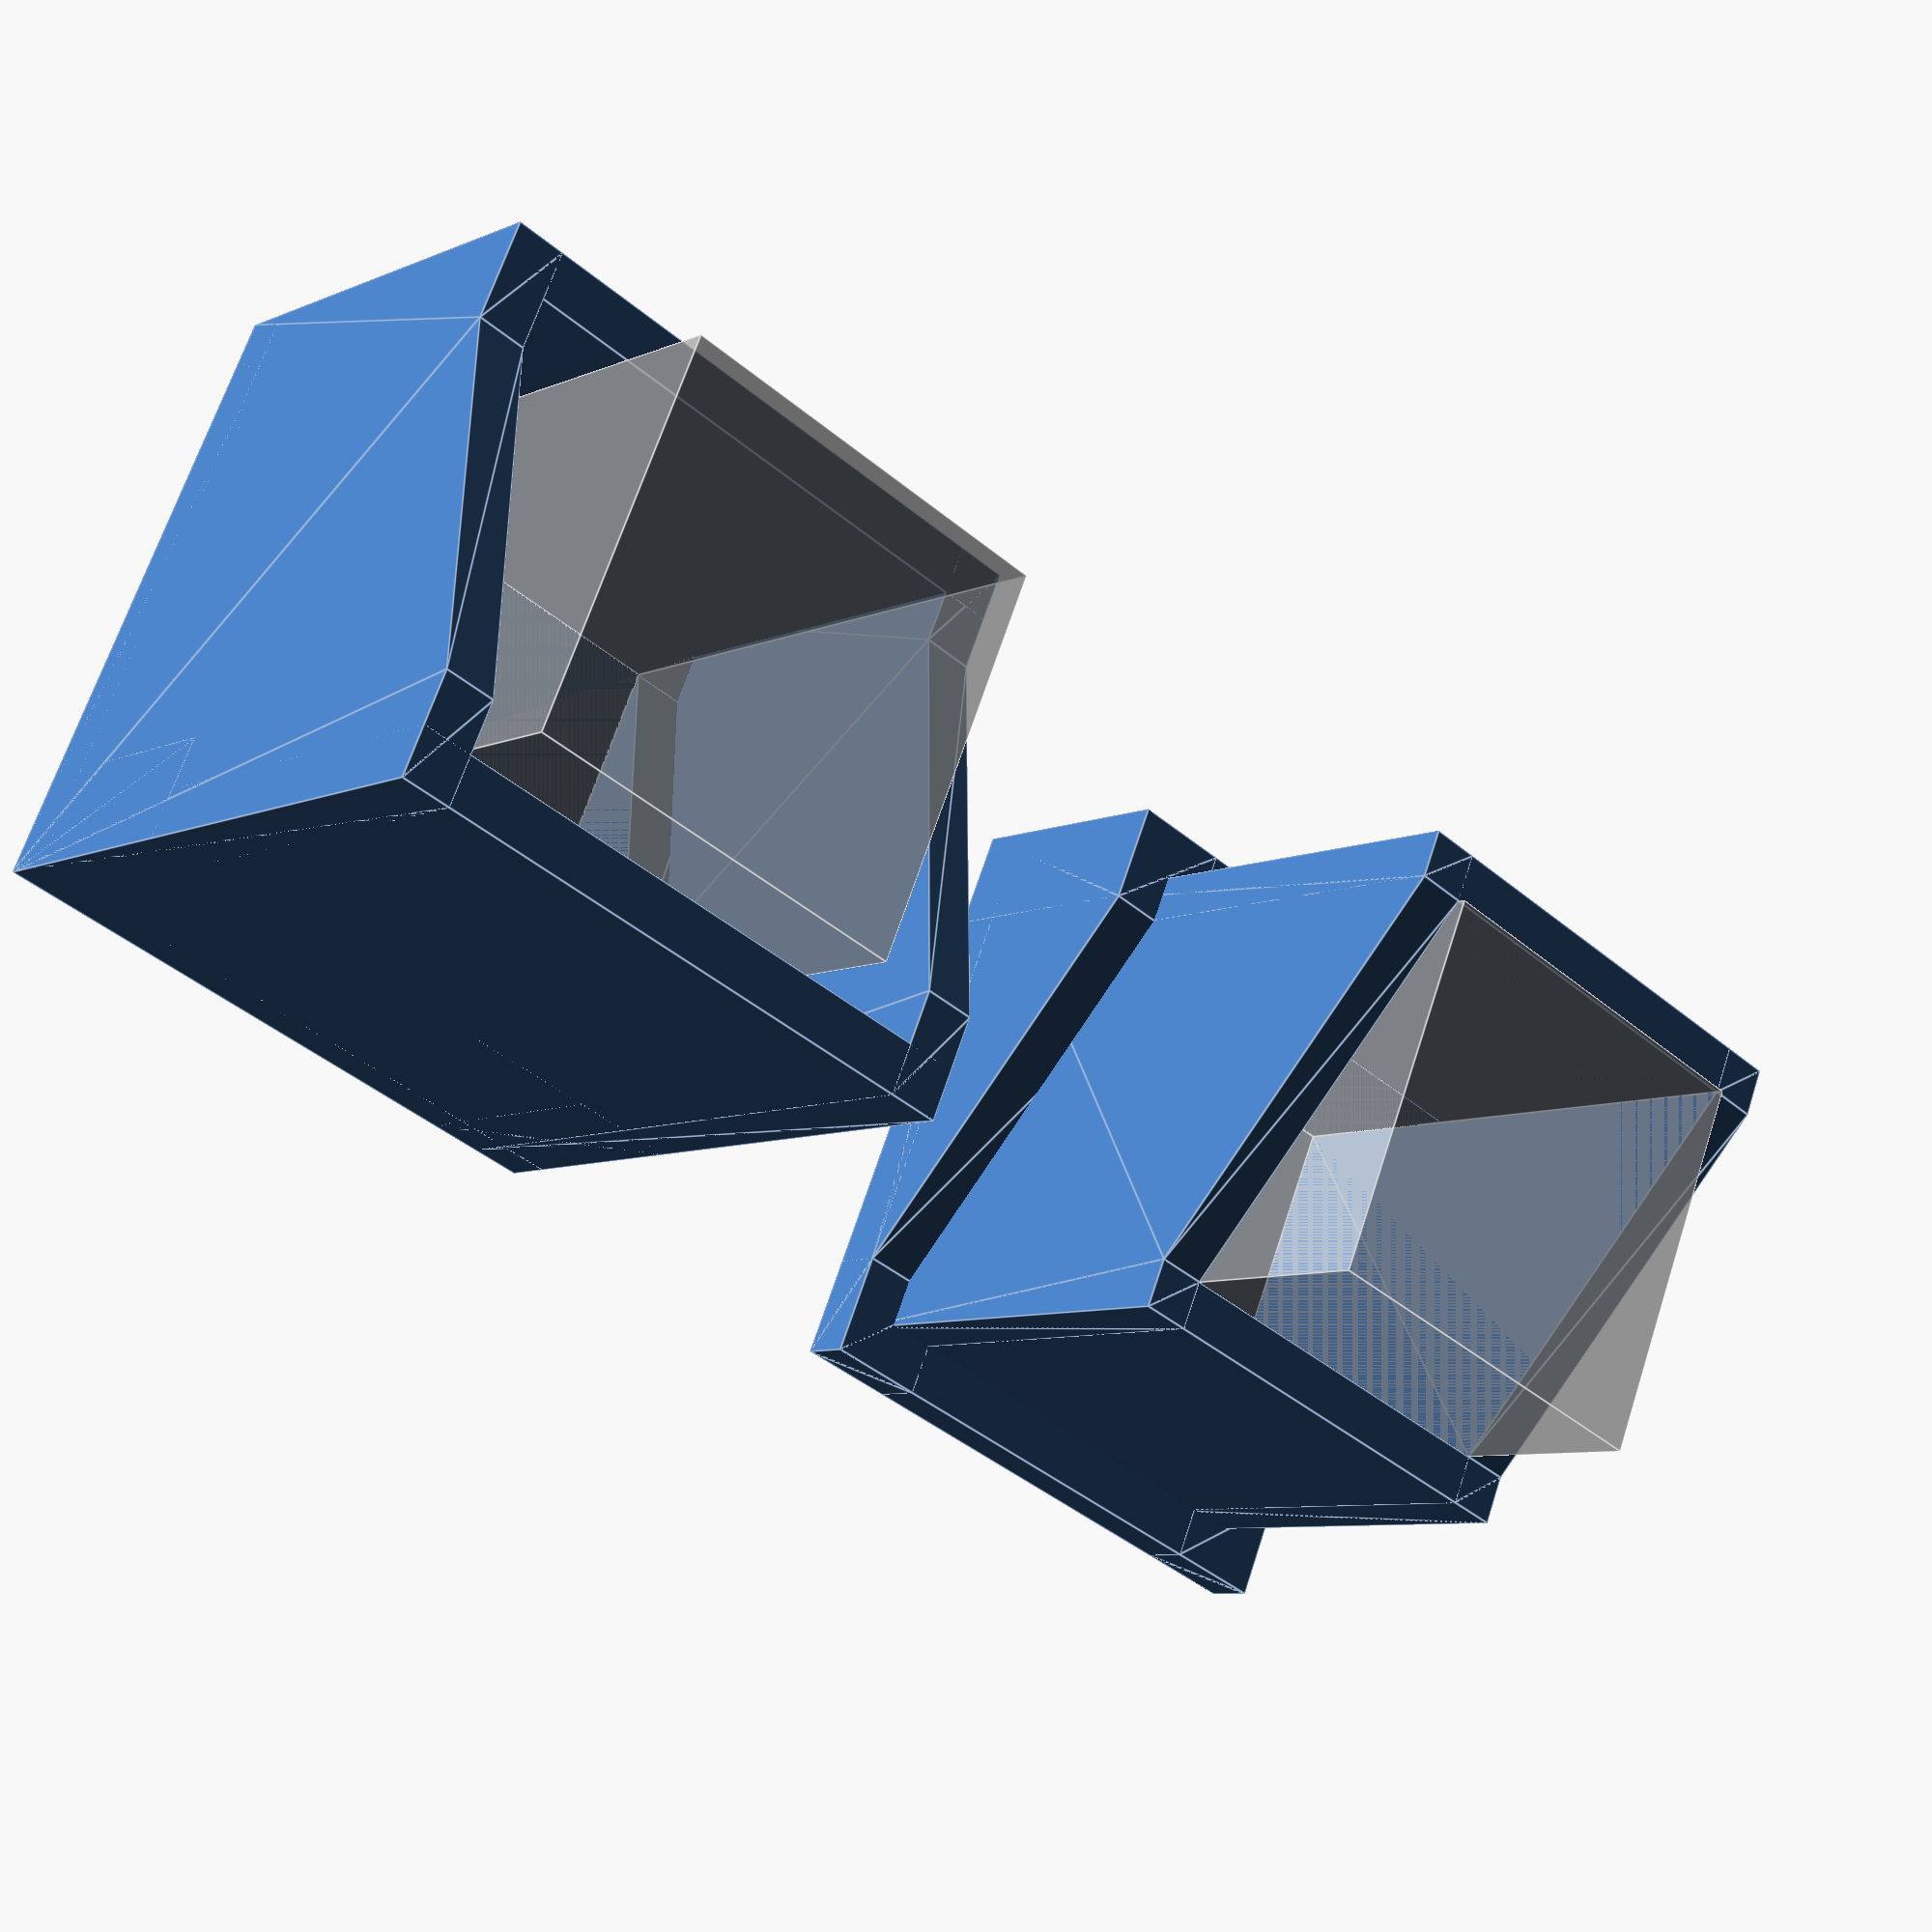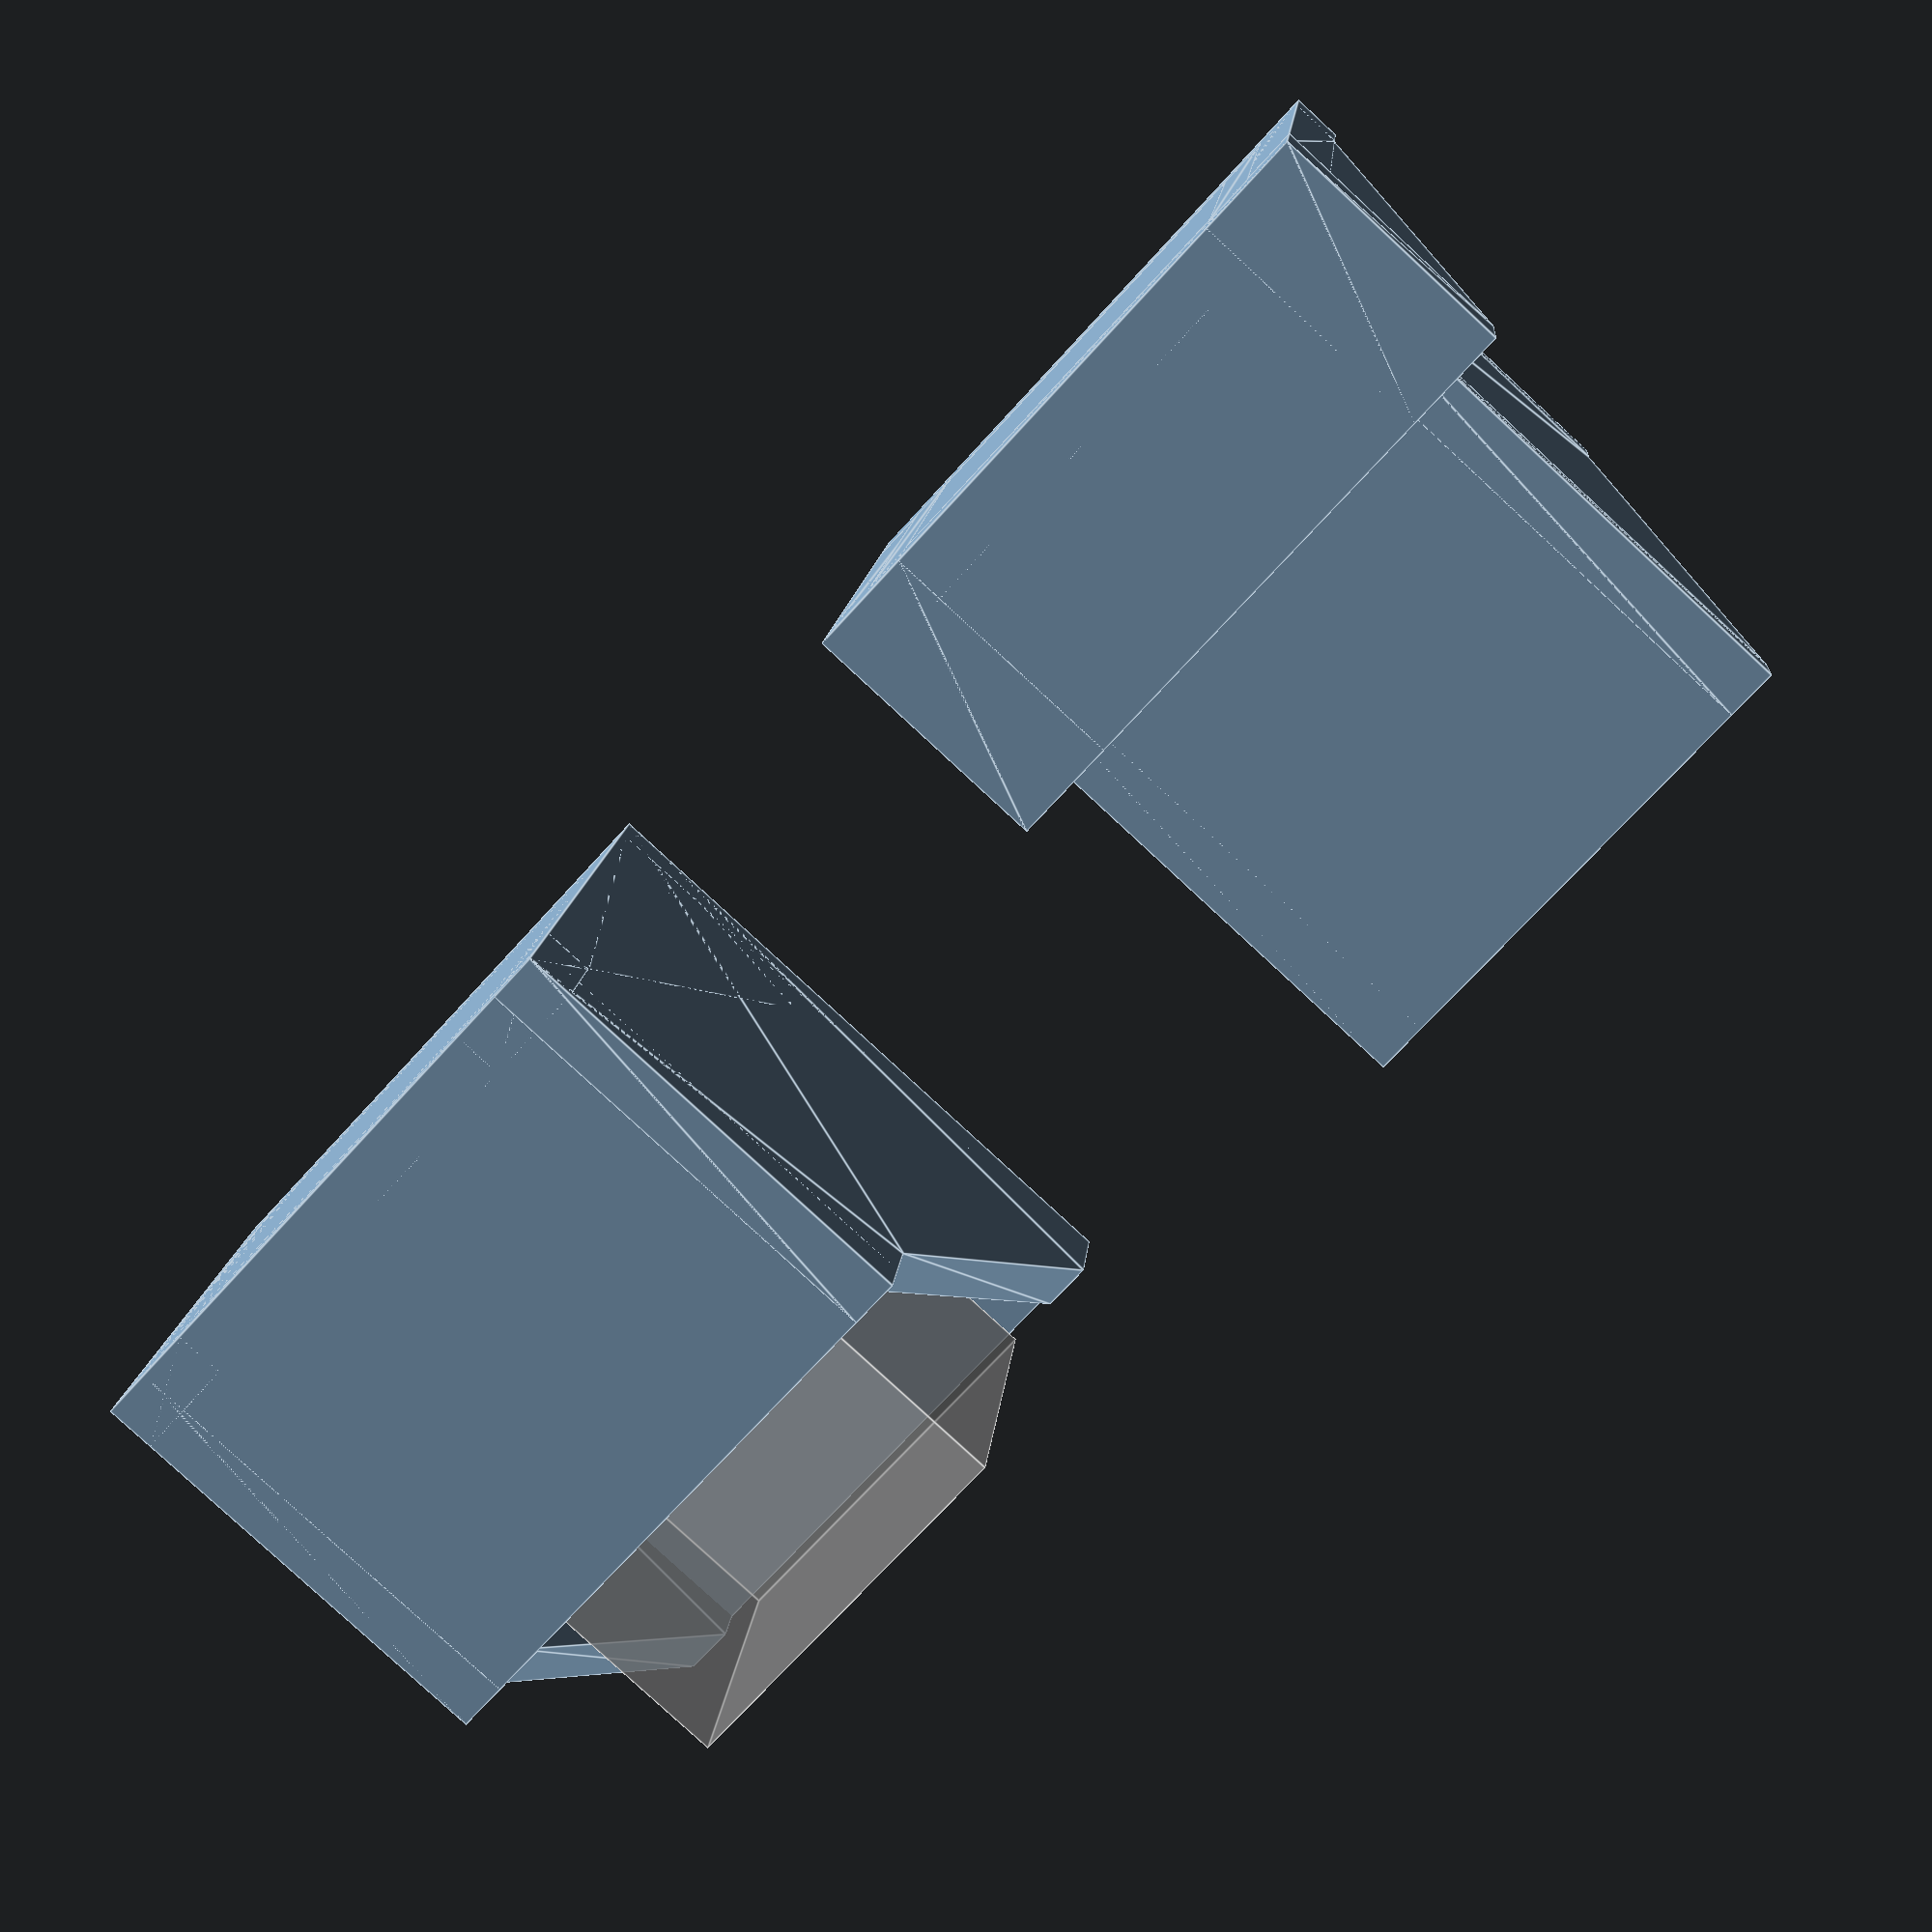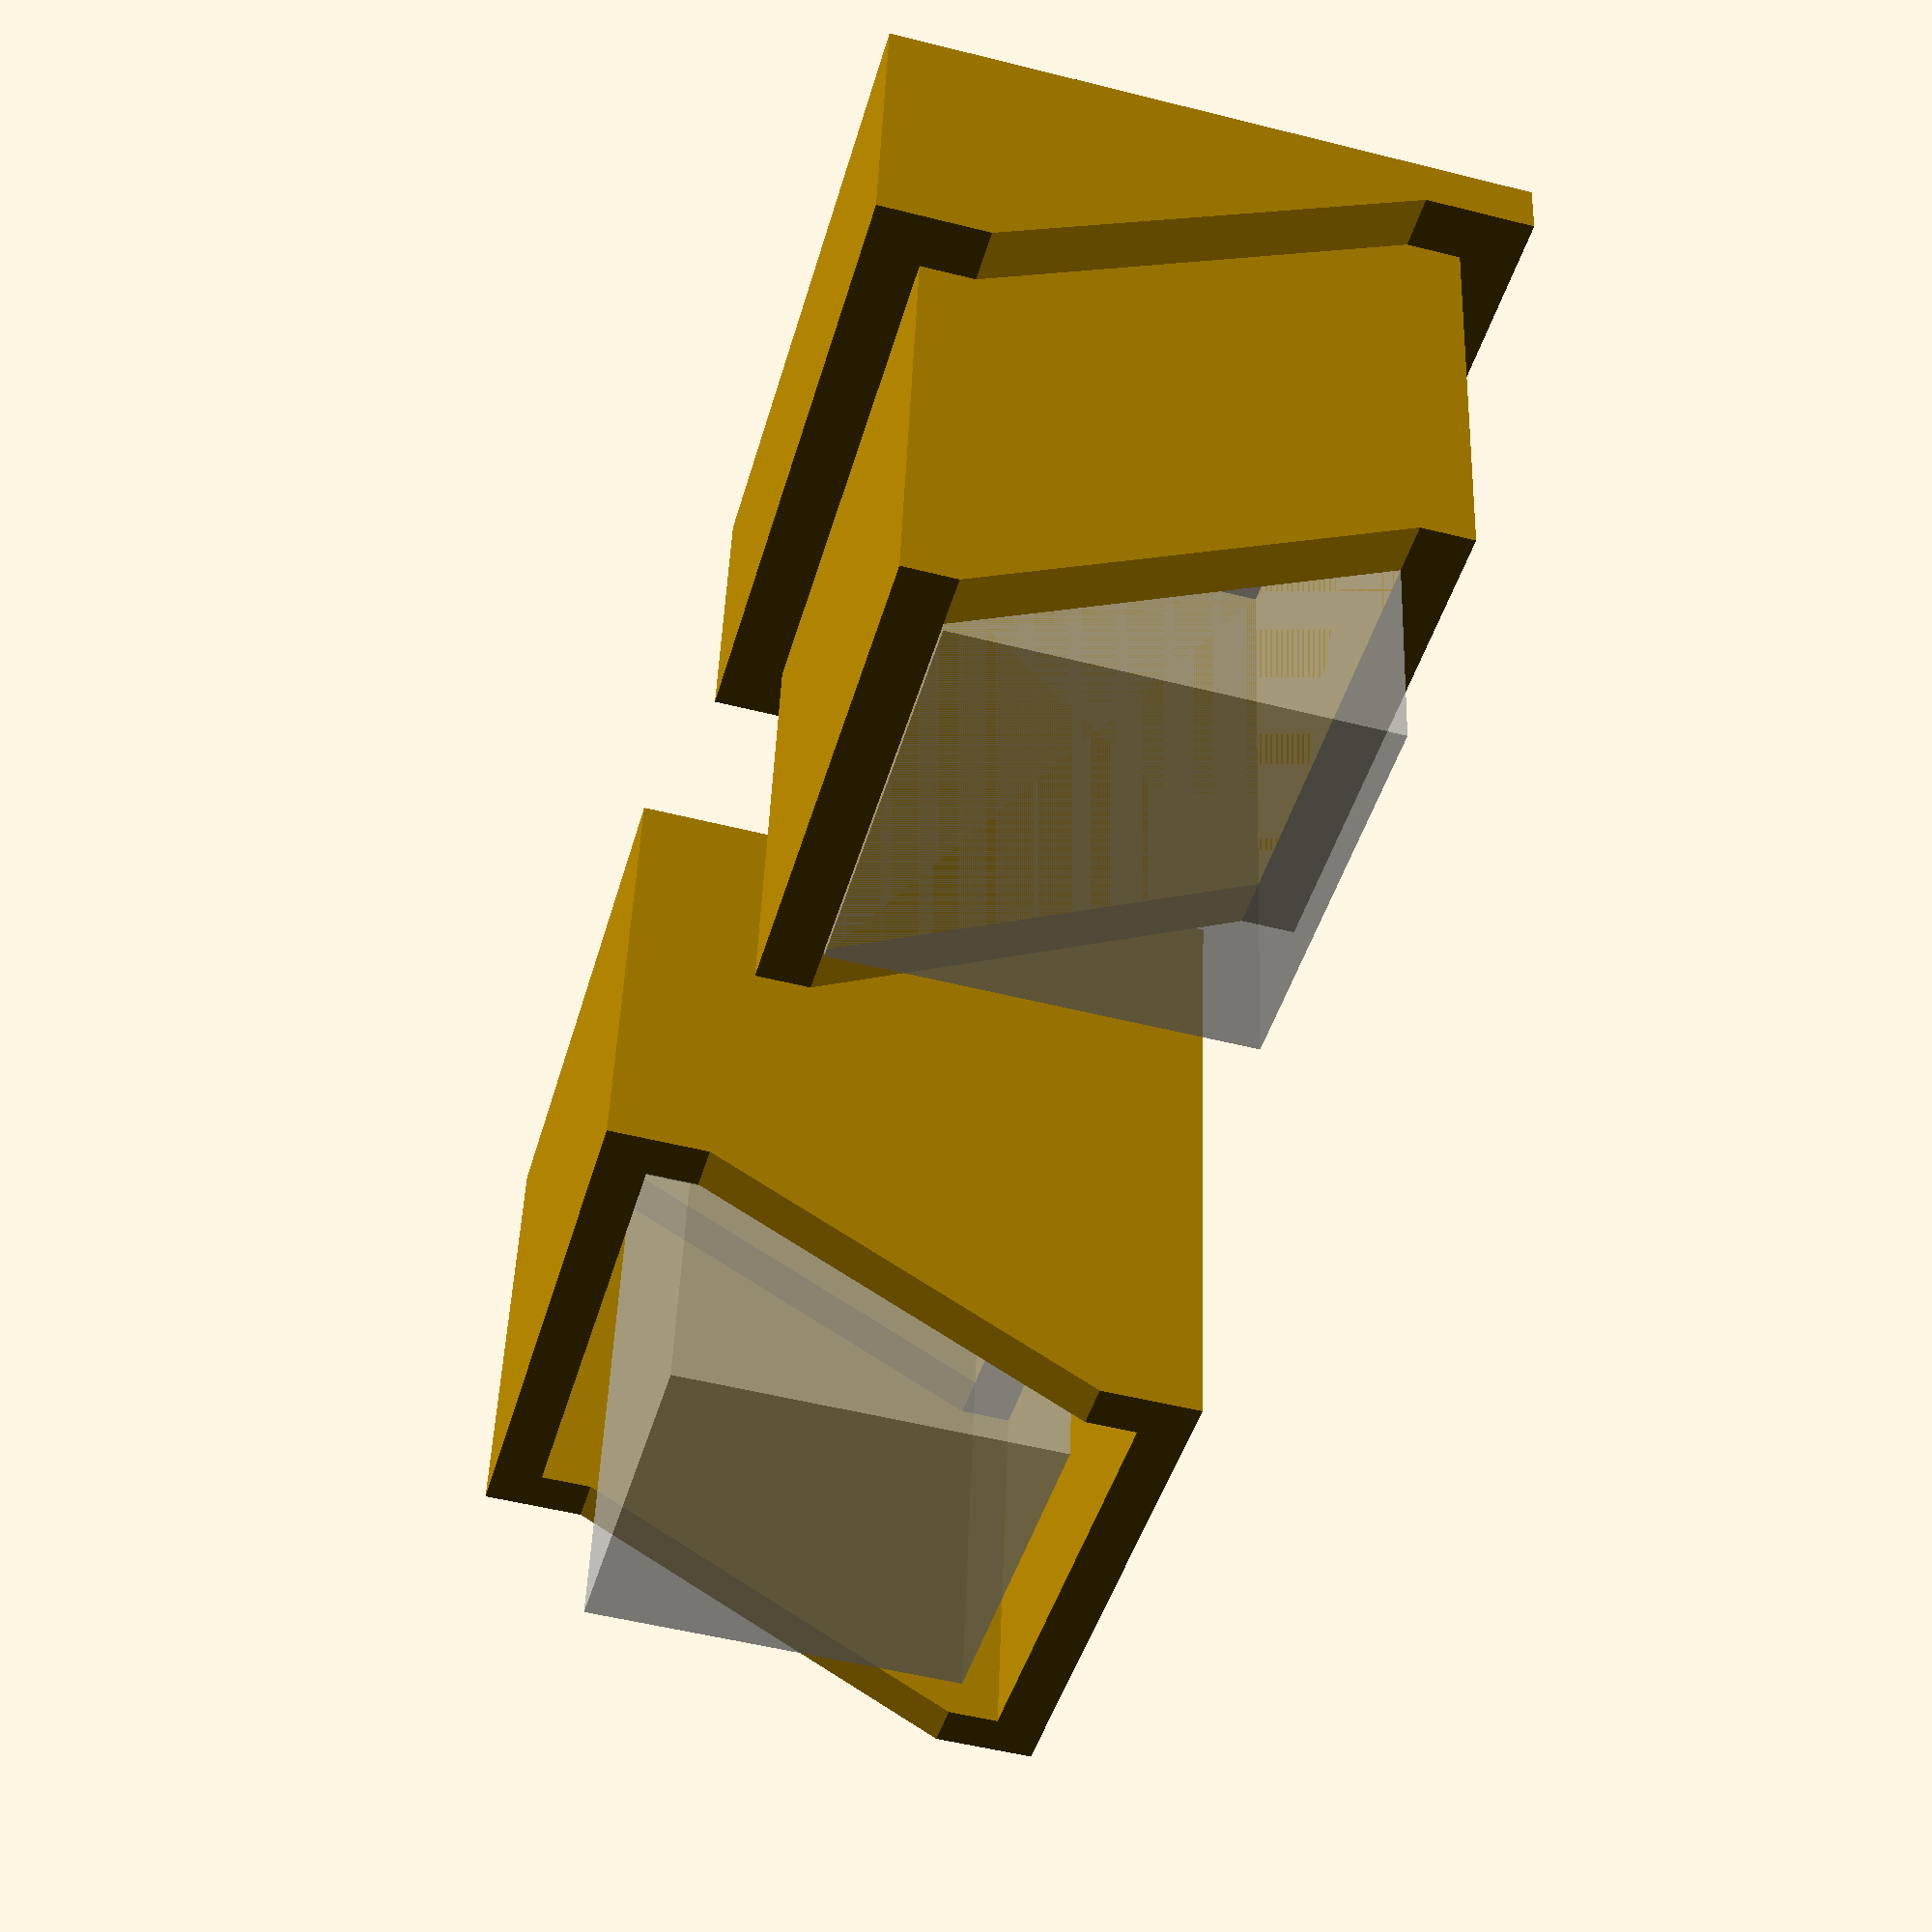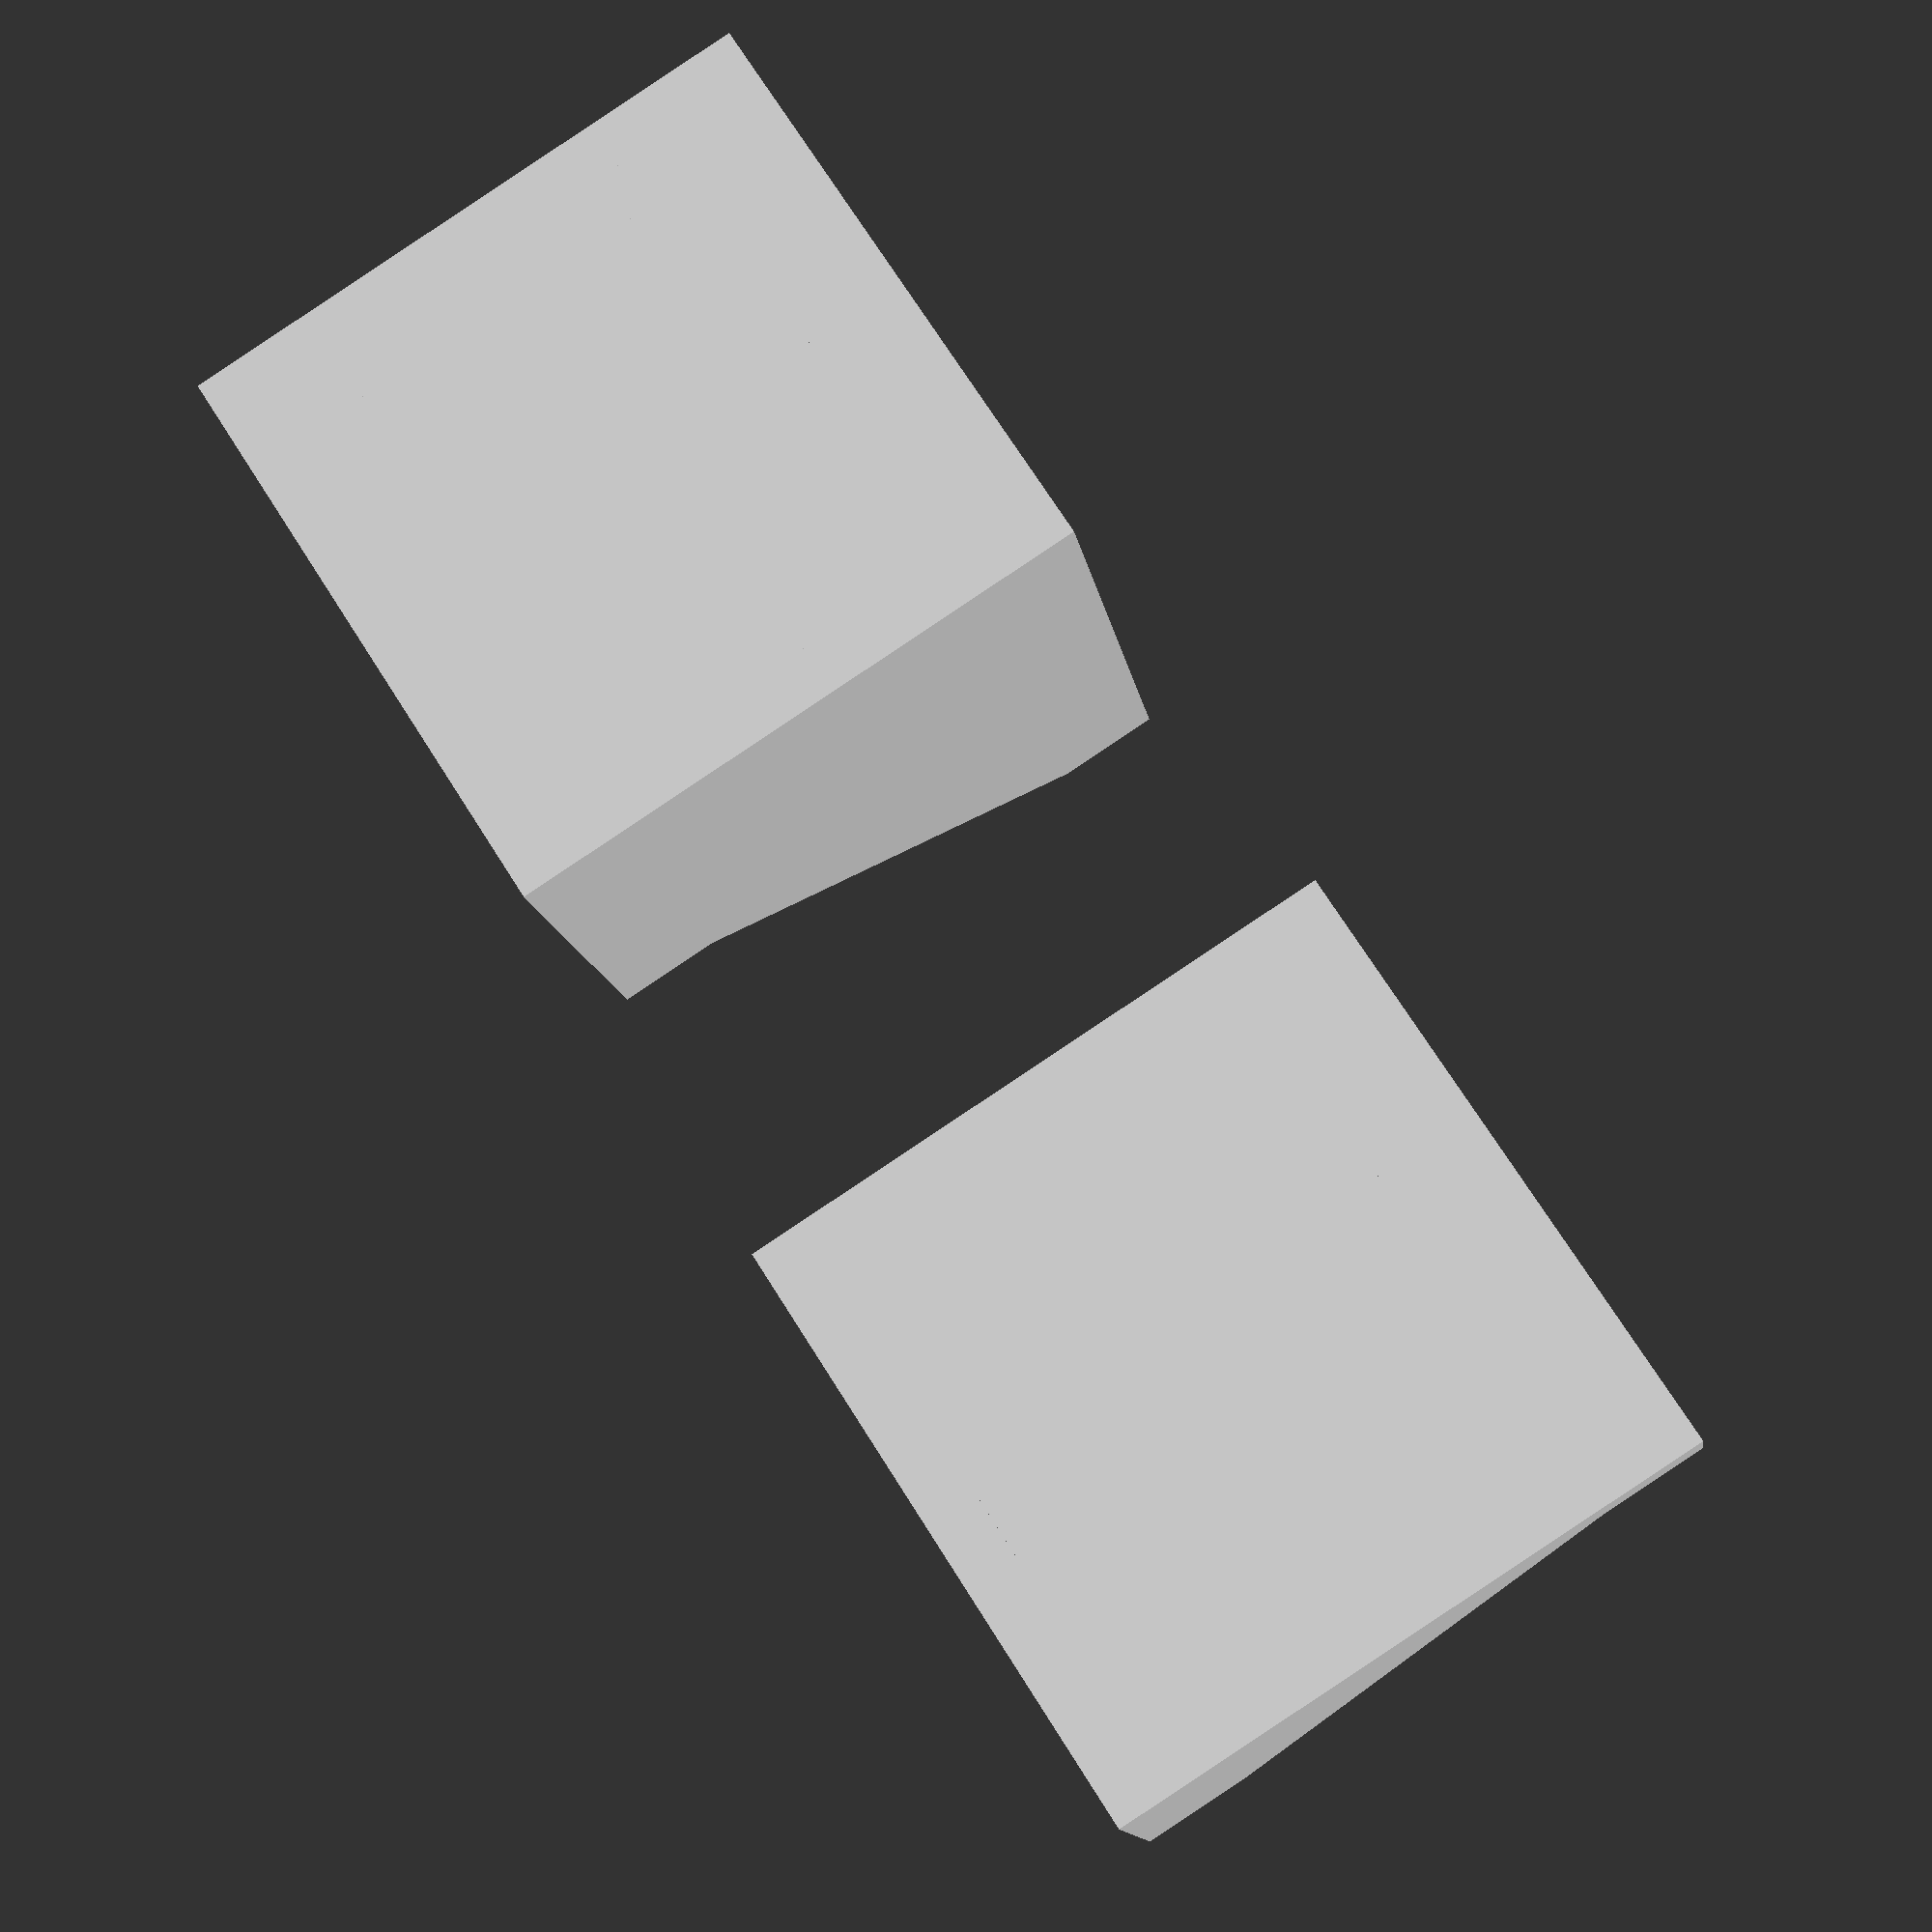
<openscad>
layer_height = 0.2;
extrusion_width = 0.45;
extrusion_overlap = layer_height * (1 - PI/4);
extrusion_spacing = extrusion_width - extrusion_overlap;

// convert between path counts and spacing, qspace to quantize
function xspace(n=1) = n*extrusion_spacing;
function nspace(x=xspace()) = x/extrusion_spacing;
function qspace(x=xspace()) = xspace(round(nspace(x)));
function cspace(x=xspace()) = xspace(ceil(nspace(x)));
function fspace(x=xspace()) = xspace(floor(nspace(x)));

// convert between path counts and width, qspace to quantize
function xwall(n=1) = xspace(n) + (0<n ? extrusion_overlap : 0);
function nwall(x=xwall()) =  // first path gets full extrusion width
    x < 0 ? nspace(x) :
    x < extrusion_overlap ? 0 :
    nspace(x - extrusion_overlap);
function qwall(x=xwall()) = xwall(round(nwall(x)));
function cwall(x=xwall()) = xwall(ceil(nwall(x)));
function fwall(x=xwall()) = xwall(floor(nwall(x)));

// quantize thin walls only (less than n paths wide, default for 2 perimeters)
function qthin(x=xwall(), n=4.5) = x < xwall(n) ? qwall(x) : x;
function cthin(x=xwall(), n=4.5) = x < xwall(n) ? cwall(x) : x;
function fthin(x=xwall(), n=4.5) = x < xwall(n) ? fwall(x) : x;

tolerance = 0.001;
border = 1;

$fa = 6;
$fs = min(layer_height, xspace(1/2));

wall0 = xwall(3);
gap0 = 0.05;
join0 = 10;
seam0 = 0.33;
rise0 = 0.33;

// TODO: dividers
// TODO: logos & labels
// TODO: snap fit
module deckbox(in, wall=wall0, gap=gap0, join=join0, seam=seam0, rise=rise0,
               lid=false, ghost=undef) {
    module side(w, d0, d1, h0, h1) {
        shape = [[0, 0], [0, h0], [d0, h0],
                 [d0+d1, h0+h1], [d0+d1+d0, h0+h1], [d0+d1+d0, 0]];
        rotate([90, 0, 90]) linear_extrude(w) polygon(shape);
    }
    module box(wall, z0, inset=0) {
        translate([inset, inset, 0])
            cube([out[0]-2*inset, wall, z0]);  // front
        translate([inset, out[1]-wall-inset, 0])
            cube([out[0]-2*inset, wall, z0+z1]);  // back
        for (x=[inset, out[0]-wall-inset]) translate([x, inset, 0])
            side(wall, thick-inset, in[1], z0, z1);
    }

    thick = 2*wall + gap;
    in0 = [thick, thick, wall];
    out = in + 2 * in0;
    z1 = rise * (in[2] - join);
    z0 = wall + (lid ? 1 - rise - seam : seam) * (in[2] - join);

    // reference objects
    %if (ghost) translate([0, out[1], out[2]]) rotate([0, 180, 0])
        deckbox(in, wall, gap, join, seam, rise, lid=!lid, ghost=false);
    %if (ghost!=false) translate(in0) cube(in);

    if (lid) translate([out[0], out[1], 0]) rotate(180) {
        cube([out[0], out[1], wall]);  // floor
        box(thick, z0);  // wall
        box(wall, z0+join);  // joint
    }
    else {
        cube([out[0], out[1], wall]);  // floor
        box(thick, z0);  // wall
        space = max(gap, layer_height);
        box(wall, z0+join-space, thick-wall);  // joint
    }
}

module set(in, wall=wall0, gap=gap0, join=join0, seam=seam0, rise=rise0) {
    thick = 2*wall+gap;
    translate([in[0]+2*thick+10, 0, 0])
        deckbox(in, wall=wall, gap=gap, join=join, seam=seam, rise=rise);
    deckbox(in, wall=wall, gap=gap, join=join, seam=seam, rise=rise, lid=true);
}

Boulder = [68.5, 67.5, 93];
FFG = [66.5, 0.6, 94];

Warcry = [FFG[0], 36*FFG[1], FFG[2]];
Test = [10, 10, 15];

set(Test, seam=0, rise=1);
*deckbox(Boulder, ghost=true);
*deckbox(Boulder, lid=true);

</openscad>
<views>
elev=187.7 azim=203.7 roll=219.5 proj=p view=edges
elev=261.7 azim=353.0 roll=312.7 proj=p view=edges
elev=314.0 azim=285.3 roll=2.0 proj=p view=solid
elev=192.6 azim=302.7 roll=351.8 proj=p view=wireframe
</views>
